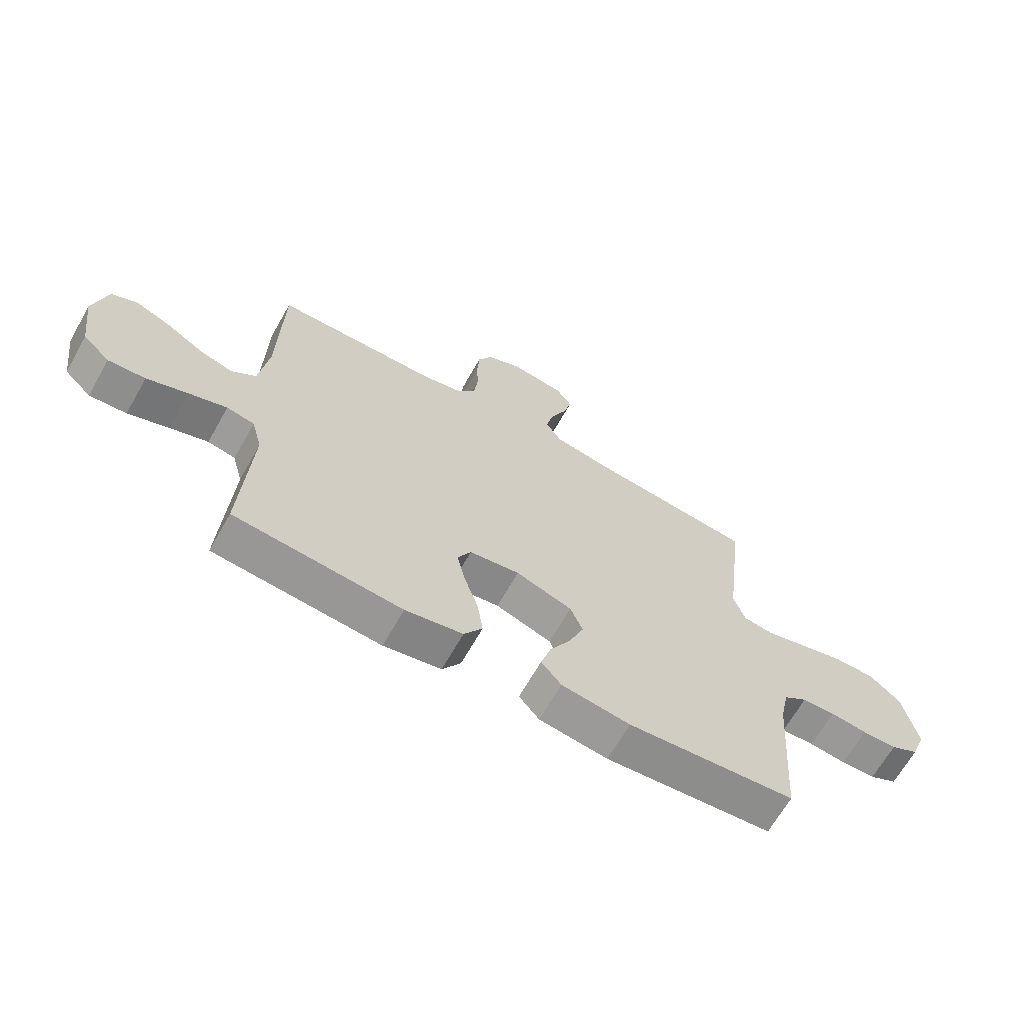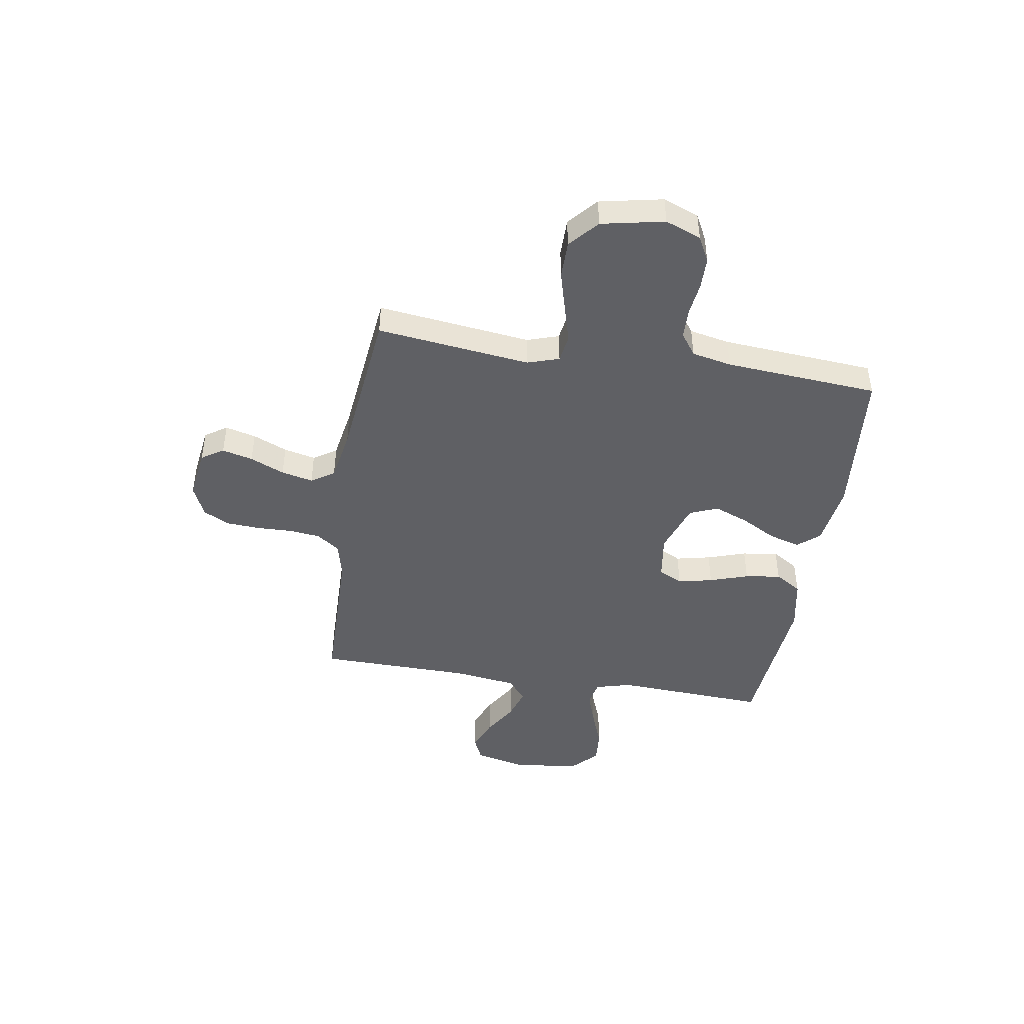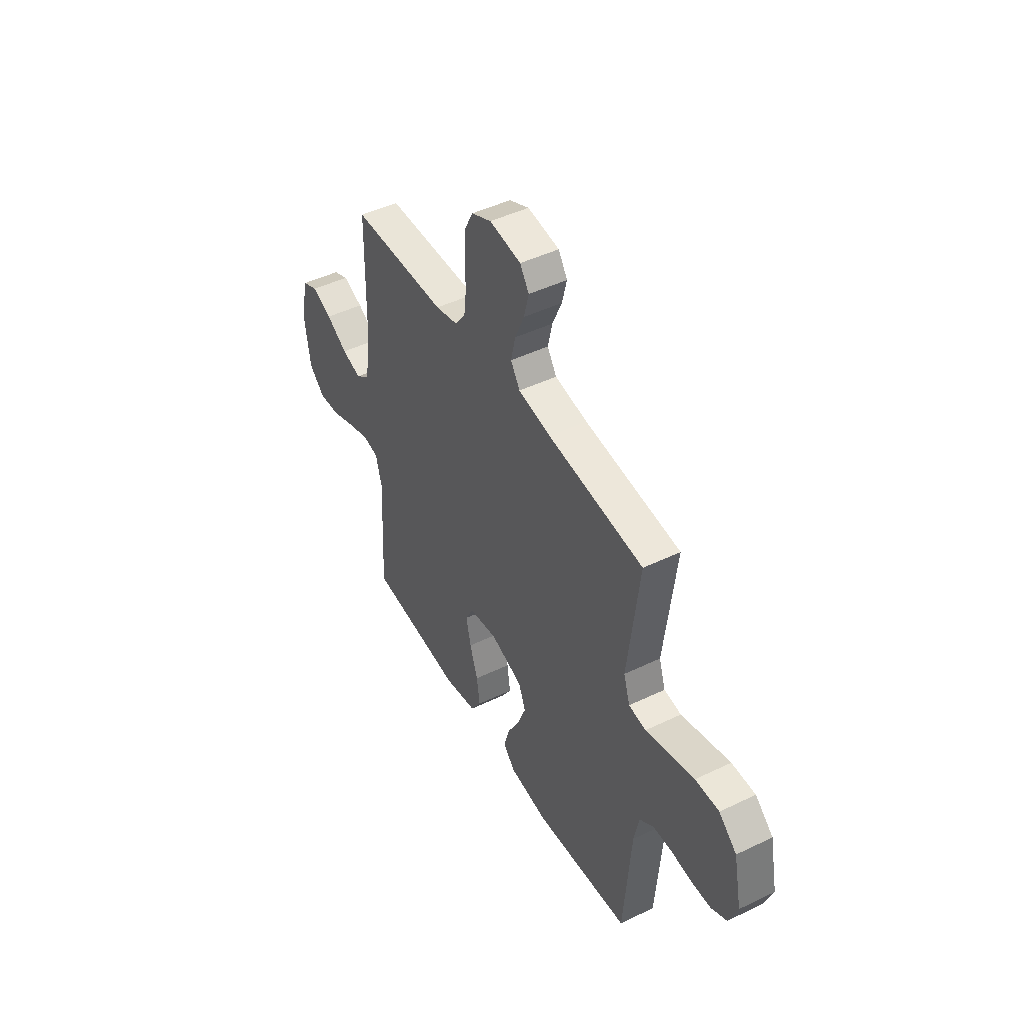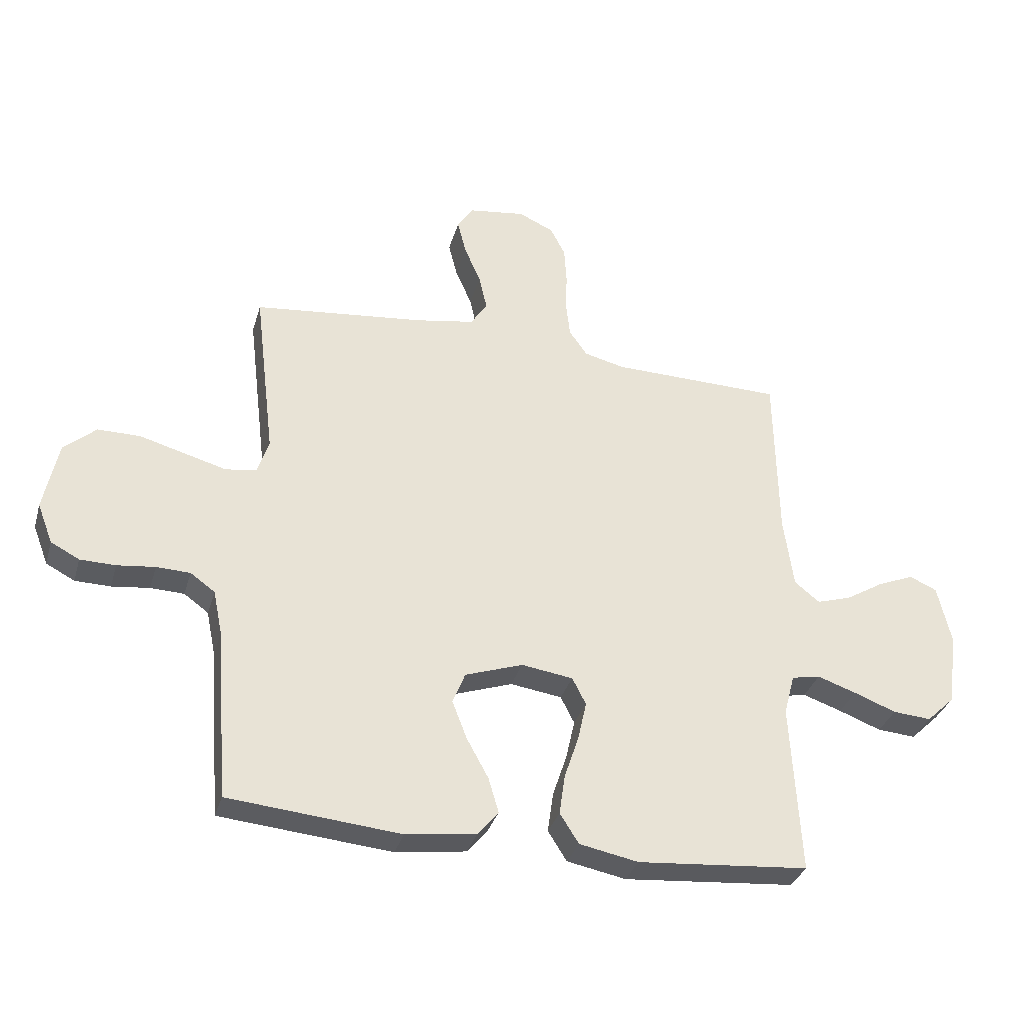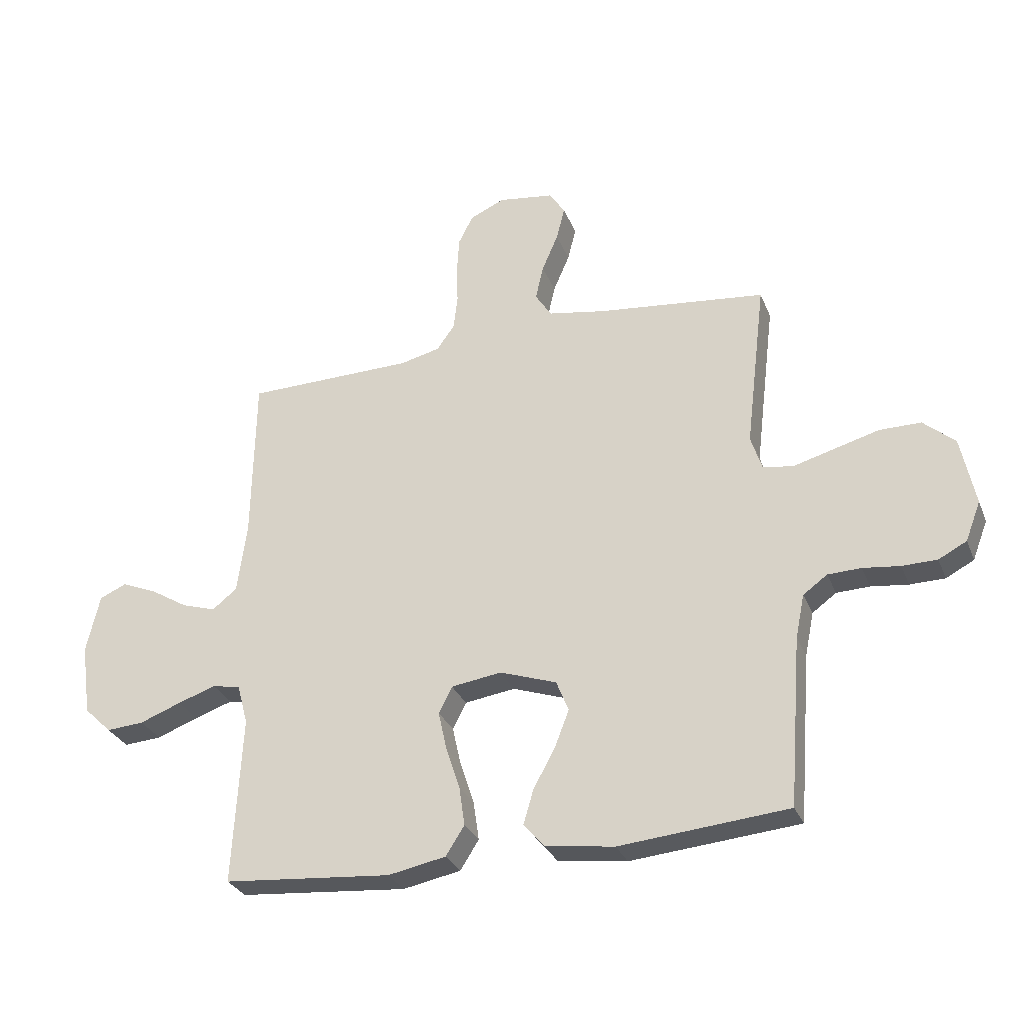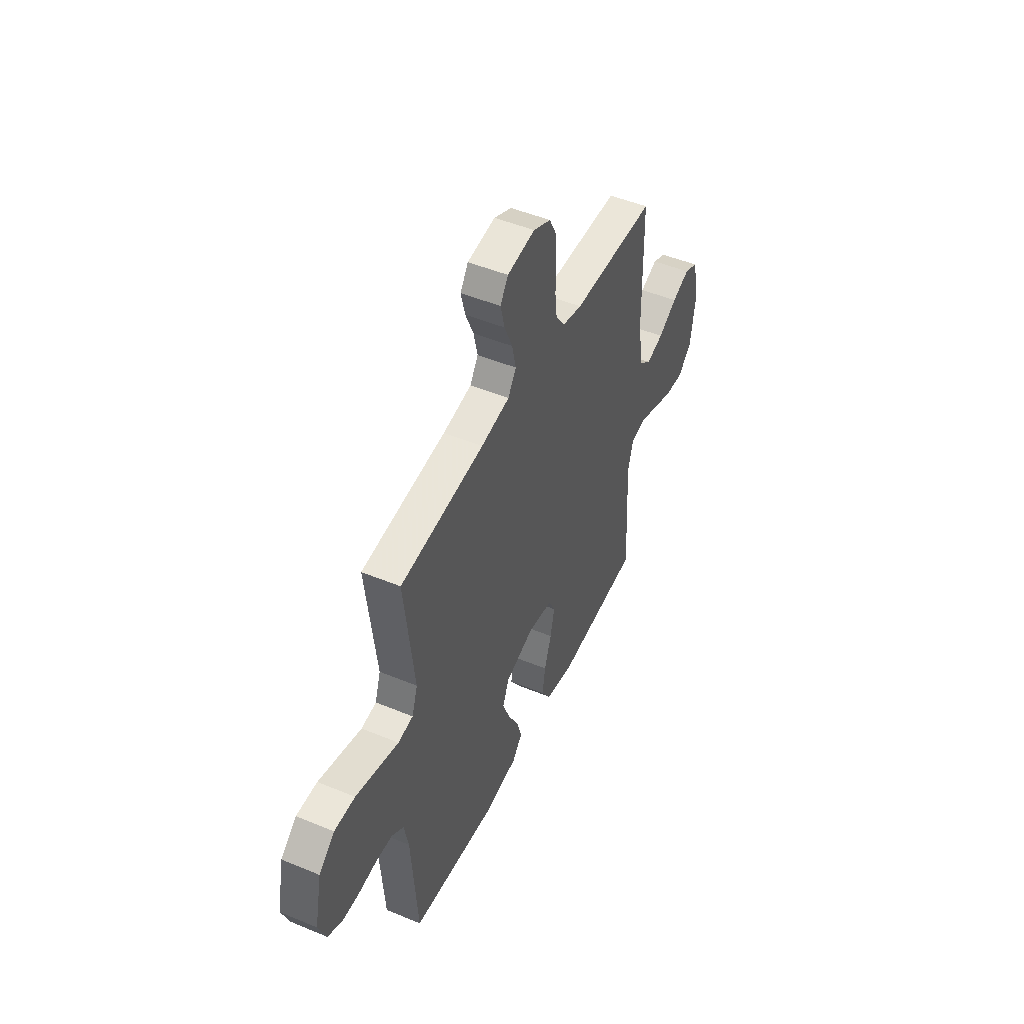
<metadata>
{"format":"obj","ext":"obj","renderer":"f3d","projection":"perspective","resolution":1024,"background":"white","views":[{"elev":-66.6,"azim":-29.6,"up":"+Z"},{"elev":-44.9,"azim":80.9,"up":"+Y"},{"elev":46.4,"azim":61.2,"up":"+Z"},{"elev":-33.6,"azim":164.4,"up":"+Z"},{"elev":-29.7,"azim":19.4,"up":"+Z"},{"elev":48.4,"azim":114.9,"up":"+Z"}]}
</metadata>
<code>
v 0.5 0.07 0.5
v 0.464 0.07 0.2
v 0.484 0.07 0.138
v 0.538 0.07 0.13
v 0.611 0.07 0.15
v 0.691 0.07 0.172
v 0.765 0.07 0.172
v 0.821 0.07 0.123
v 0.846 0.07 0
v 0.819 0.07 -0.07
v 0.769 0.07 -0.096
v 0.707 0.07 -0.097
v 0.641 0.07 -0.089
v 0.582 0.07 -0.091
v 0.539 0.07 -0.122
v 0.523 0.07 -0.2
v 0.5 0.07 -0.5
v 0.2 0.07 -0.527
v 0.077 0.07 -0.51
v 0.041 0.07 -0.467
v 0.059 0.07 -0.406
v 0.097 0.07 -0.337
v 0.123 0.07 -0.27
v 0.101 0.07 -0.215
v 0 0.07 -0.18
v -0.09 0.07 -0.193
v -0.114 0.07 -0.24
v -0.099 0.07 -0.308
v -0.074 0.07 -0.384
v -0.064 0.07 -0.454
v -0.097 0.07 -0.506
v -0.2 0.07 -0.526
v -0.5 0.07 -0.5
v -0.484 0.07 -0.2
v -0.503 0.07 -0.129
v -0.553 0.07 -0.119
v -0.621 0.07 -0.142
v -0.695 0.07 -0.17
v -0.762 0.07 -0.175
v -0.811 0.07 -0.128
v -0.829 0.07 0
v -0.805 0.07 0.105
v -0.757 0.07 0.126
v -0.694 0.07 0.1
v -0.627 0.07 0.059
v -0.566 0.07 0.04
v -0.522 0.07 0.075
v -0.505 0.07 0.2
v -0.5 0.07 0.5
v -0.2 0.07 0.505
v -0.129 0.07 0.522
v -0.097 0.07 0.567
v -0.09 0.07 0.629
v -0.092 0.07 0.698
v -0.088 0.07 0.763
v -0.062 0.07 0.814
v 0 0.07 0.842
v 0.099 0.07 0.828
v 0.127 0.07 0.785
v 0.112 0.07 0.725
v 0.083 0.07 0.658
v 0.069 0.07 0.596
v 0.098 0.07 0.551
v 0.2 0.07 0.533
v 0.5 0 0.5
v 0.464 0 0.2
v 0.484 0 0.138
v 0.538 0 0.13
v 0.611 0 0.15
v 0.691 0 0.172
v 0.765 0 0.172
v 0.821 0 0.123
v 0.846 0 0
v 0.819 0 -0.07
v 0.769 0 -0.096
v 0.707 0 -0.097
v 0.641 0 -0.089
v 0.582 0 -0.091
v 0.539 0 -0.122
v 0.523 0 -0.2
v 0.5 0 -0.5
v 0.2 0 -0.527
v 0.077 0 -0.51
v 0.041 0 -0.467
v 0.059 0 -0.406
v 0.097 0 -0.337
v 0.123 0 -0.27
v 0.101 0 -0.215
v 0 0 -0.18
v -0.09 0 -0.193
v -0.114 0 -0.24
v -0.099 0 -0.308
v -0.074 0 -0.384
v -0.064 0 -0.454
v -0.097 0 -0.506
v -0.2 0 -0.526
v -0.5 0 -0.5
v -0.484 0 -0.2
v -0.503 0 -0.129
v -0.553 0 -0.119
v -0.621 0 -0.142
v -0.695 0 -0.17
v -0.762 0 -0.175
v -0.811 0 -0.128
v -0.829 0 0
v -0.805 0 0.105
v -0.757 0 0.126
v -0.694 0 0.1
v -0.627 0 0.059
v -0.566 0 0.04
v -0.522 0 0.075
v -0.505 0 0.2
v -0.5 0 0.5
v -0.2 0 0.505
v -0.129 0 0.522
v -0.097 0 0.567
v -0.09 0 0.629
v -0.092 0 0.698
v -0.088 0 0.763
v -0.062 0 0.814
v 0 0 0.842
v 0.099 0 0.828
v 0.127 0 0.785
v 0.112 0 0.725
v 0.083 0 0.658
v 0.069 0 0.596
v 0.098 0 0.551
v 0.2 0 0.533
f 58 59 60 61
f 58 61 62
f 57 58 62
f 56 57 62
f 53 54 55 56
f 52 53 56 62
f 51 52 62 63
f 48 49 50
f 47 48 50 51
f 42 43 44 45
f 42 45 46
f 41 42 46
f 40 41 46
f 37 38 39 40
f 36 37 40 46
f 35 36 46 47
f 31 32 33 34
f 28 29 30 31
f 27 28 31 34
f 26 27 34 35
f 19 20 21 22
f 19 22 23
f 16 17 18 19
f 15 16 19 23
f 14 15 23 24
f 10 11 12 13
f 10 13 14
f 9 10 14
f 5 6 7 8
f 4 5 8 9
f 3 4 9 14
f 64 1 2
f 64 2 3
f 25 26 35 47
f 47 51 63 64
f 24 25 47 64
f 3 14 24 64
f 125 124 123 122
f 126 125 122
f 126 122 121
f 126 121 120
f 120 119 118 117
f 126 120 117 116
f 127 126 116 115
f 114 113 112
f 115 114 112 111
f 109 108 107 106
f 110 109 106
f 110 106 105
f 110 105 104
f 104 103 102 101
f 110 104 101 100
f 111 110 100 99
f 98 97 96 95
f 95 94 93 92
f 98 95 92 91
f 99 98 91 90
f 86 85 84 83
f 87 86 83
f 83 82 81 80
f 87 83 80 79
f 88 87 79 78
f 77 76 75 74
f 78 77 74
f 78 74 73
f 72 71 70 69
f 73 72 69 68
f 78 73 68 67
f 66 65 128
f 67 66 128
f 111 99 90 89
f 128 127 115 111
f 128 111 89 88
f 128 88 78 67
f 1 65 66 2
f 2 66 67 3
f 3 67 68 4
f 4 68 69 5
f 5 69 70 6
f 6 70 71 7
f 7 71 72 8
f 8 72 73 9
f 9 73 74 10
f 10 74 75 11
f 11 75 76 12
f 12 76 77 13
f 13 77 78 14
f 14 78 79 15
f 15 79 80 16
f 16 80 81 17
f 17 81 82 18
f 18 82 83 19
f 19 83 84 20
f 20 84 85 21
f 21 85 86 22
f 22 86 87 23
f 23 87 88 24
f 24 88 89 25
f 25 89 90 26
f 26 90 91 27
f 27 91 92 28
f 28 92 93 29
f 29 93 94 30
f 30 94 95 31
f 31 95 96 32
f 32 96 97 33
f 33 97 98 34
f 34 98 99 35
f 35 99 100 36
f 36 100 101 37
f 37 101 102 38
f 38 102 103 39
f 39 103 104 40
f 40 104 105 41
f 41 105 106 42
f 42 106 107 43
f 43 107 108 44
f 44 108 109 45
f 45 109 110 46
f 46 110 111 47
f 47 111 112 48
f 48 112 113 49
f 49 113 114 50
f 50 114 115 51
f 51 115 116 52
f 52 116 117 53
f 53 117 118 54
f 54 118 119 55
f 55 119 120 56
f 56 120 121 57
f 57 121 122 58
f 58 122 123 59
f 59 123 124 60
f 60 124 125 61
f 61 125 126 62
f 62 126 127 63
f 63 127 128 64
f 64 128 65 1

</code>
